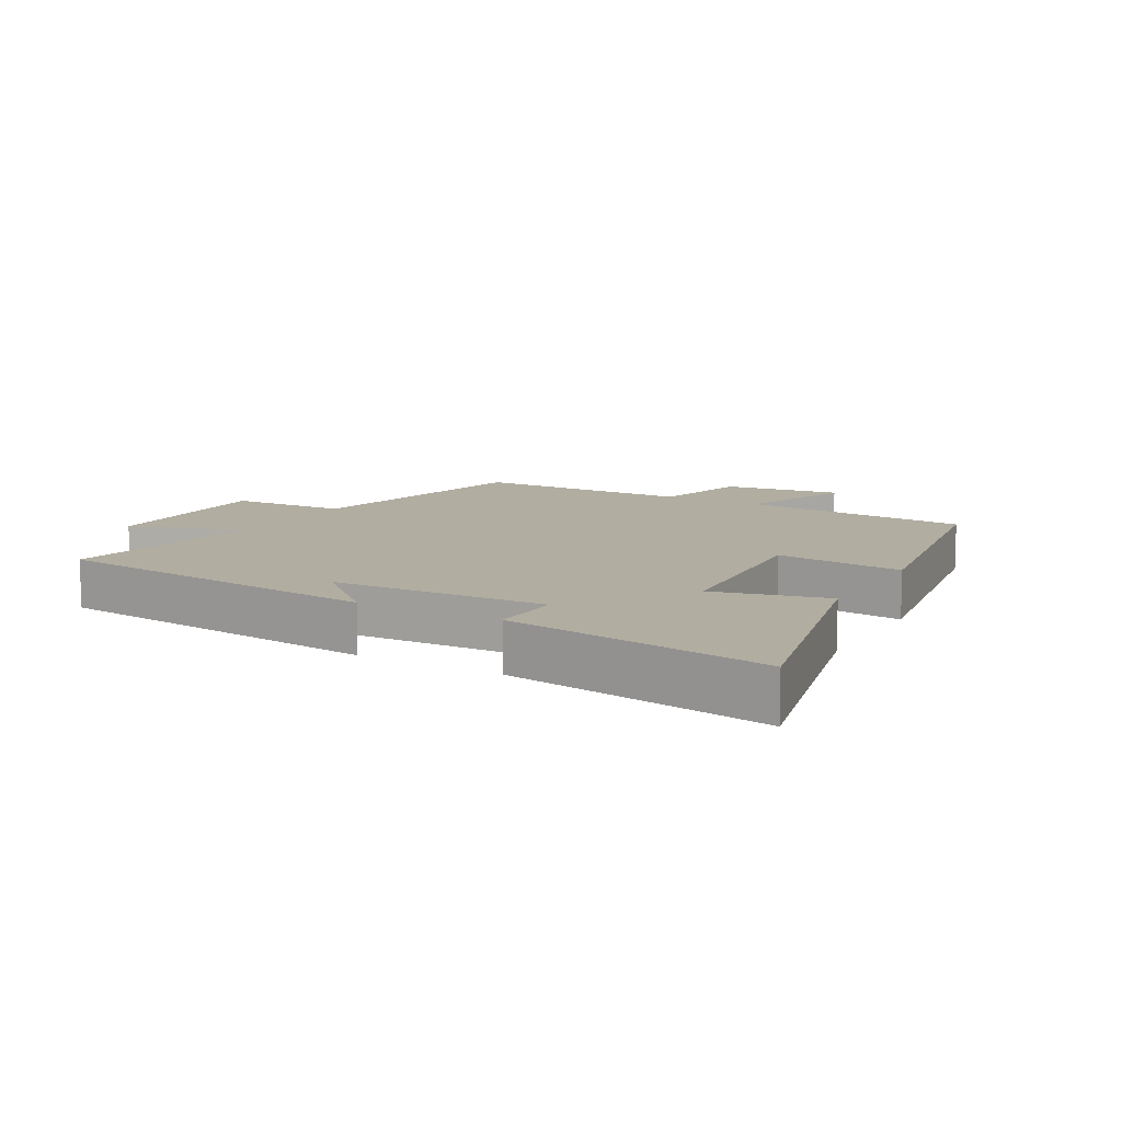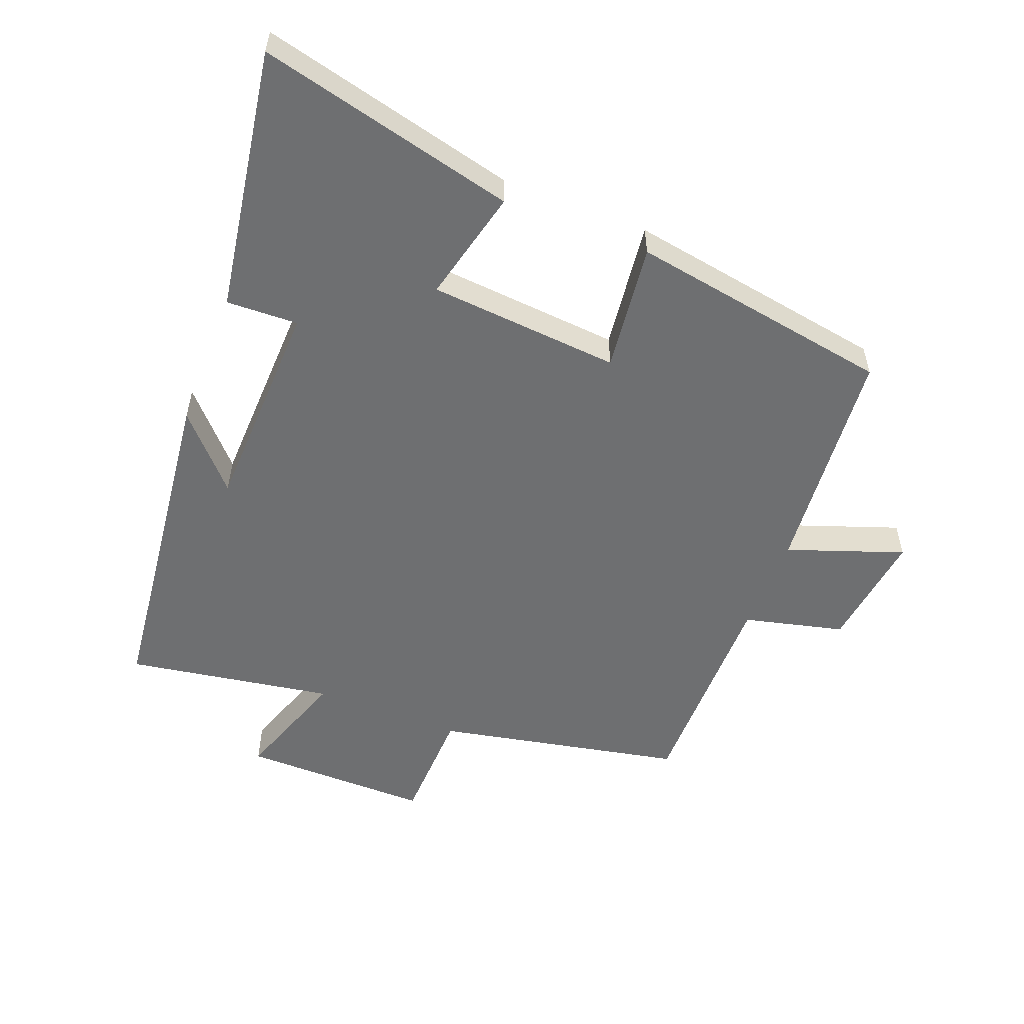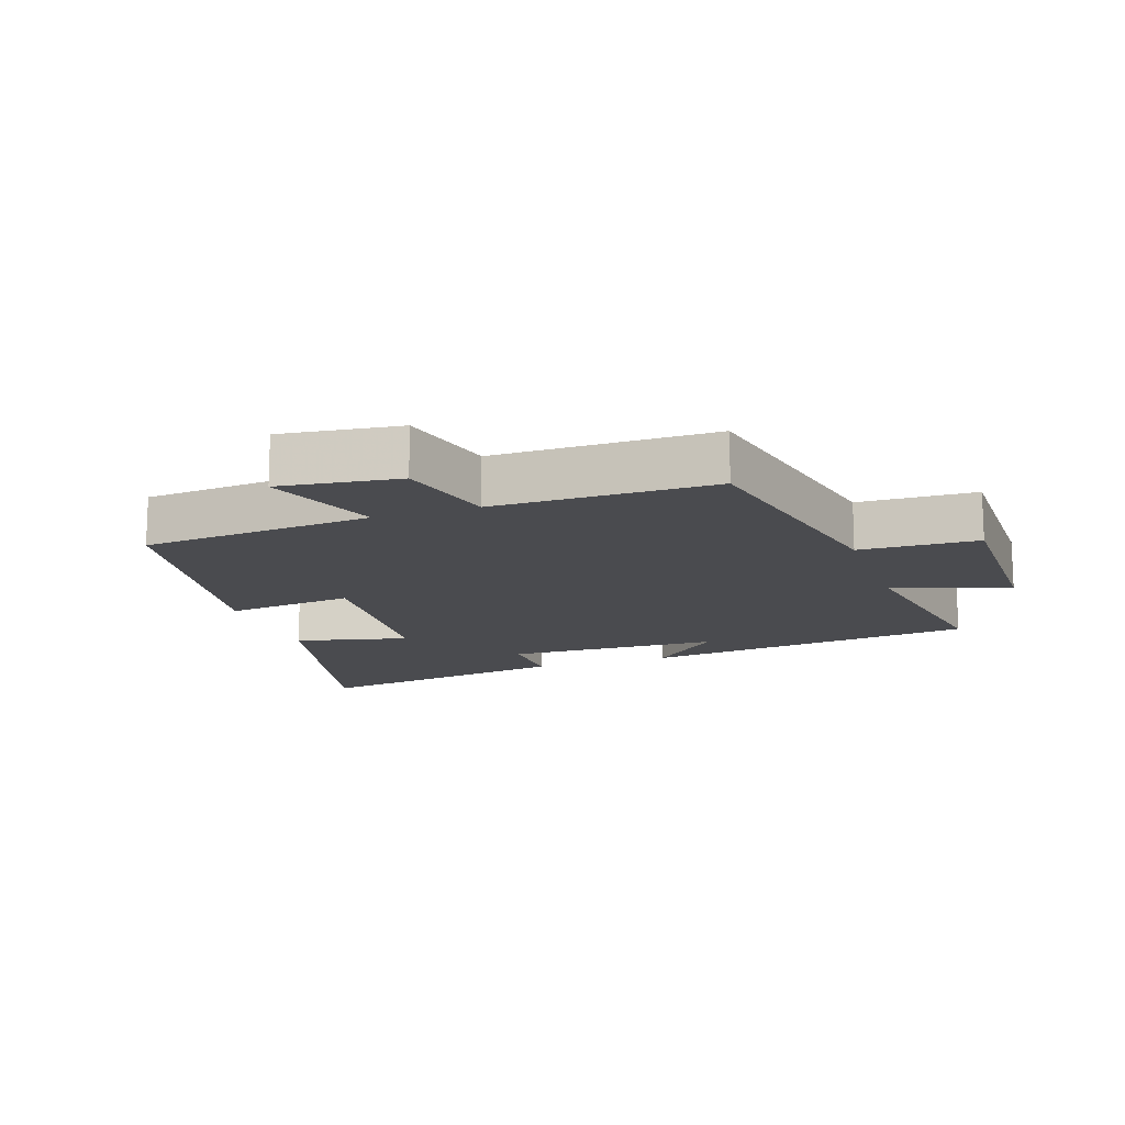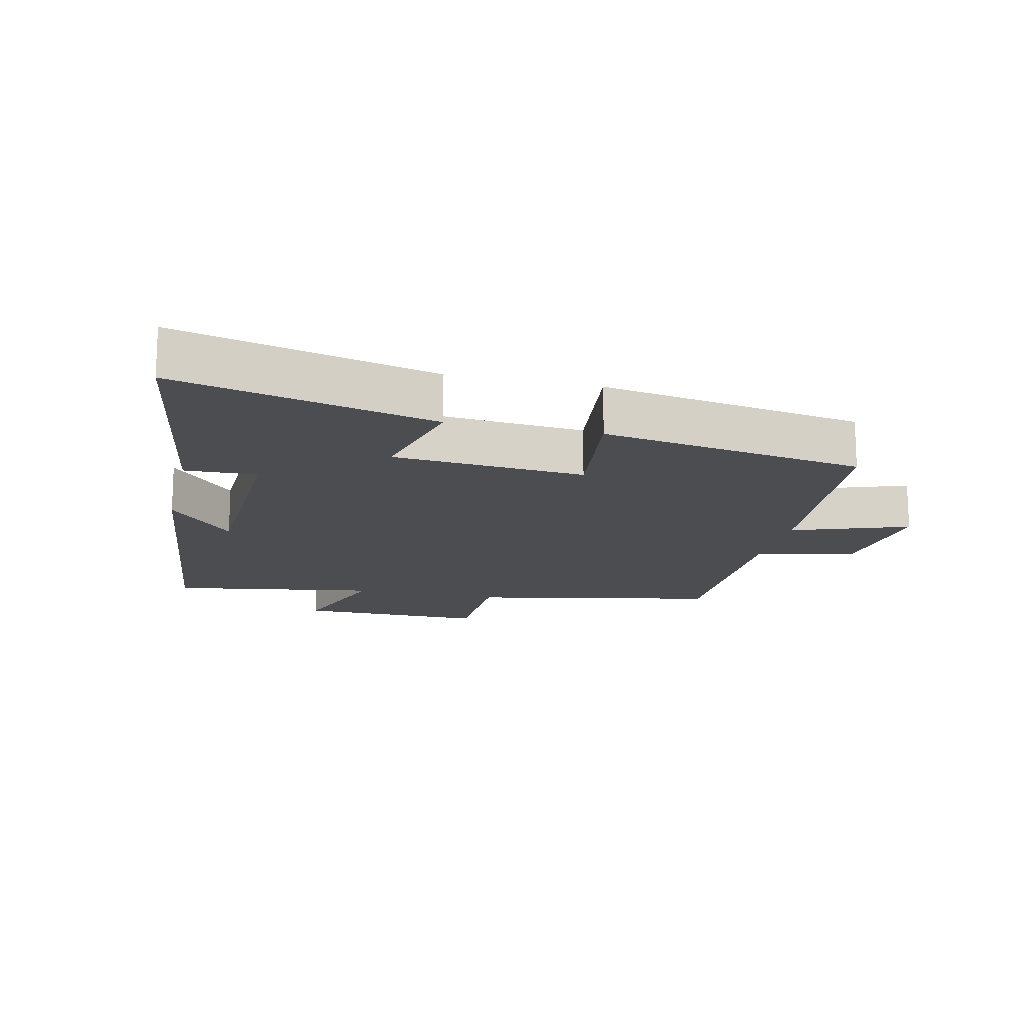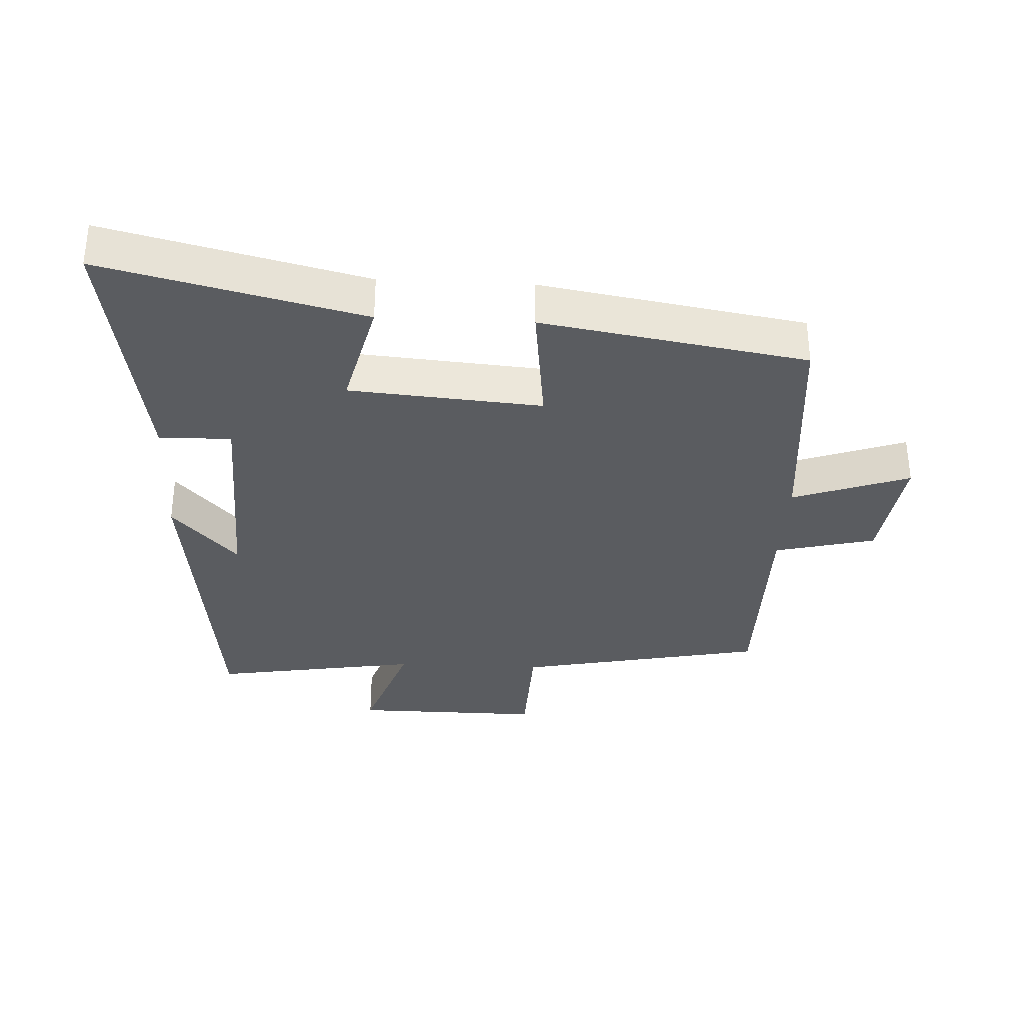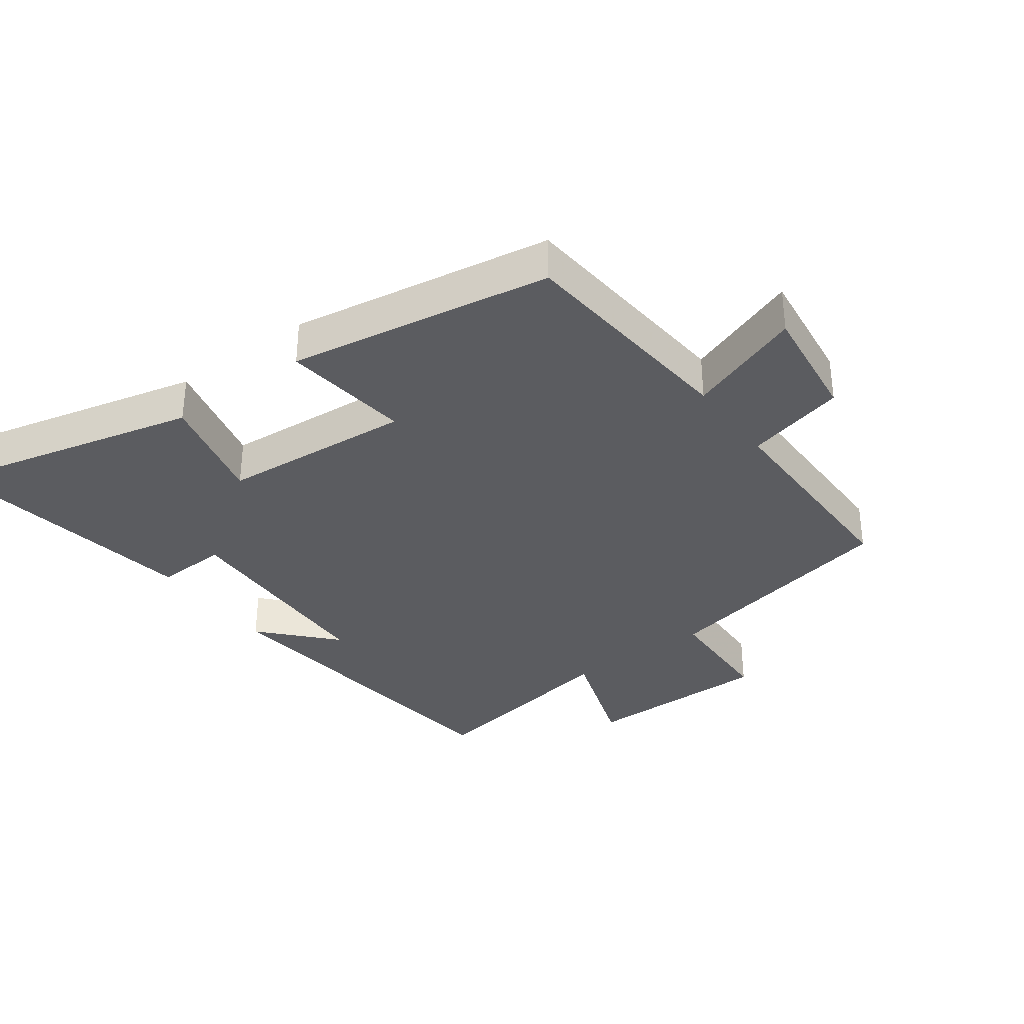
<metadata>
{"format":"obj","ext":"obj","renderer":"f3d","projection":"perspective","resolution":1024,"background":"white","views":[{"elev":10.4,"azim":-60.5,"up":"+Y"},{"elev":-54.6,"azim":-21.3,"up":"+Y"},{"elev":-14.3,"azim":109.1,"up":"+Y"},{"elev":-15.8,"azim":-13.1,"up":"+Y"},{"elev":-33.6,"azim":-2.9,"up":"+Y"},{"elev":-34.6,"azim":36.4,"up":"+Y"}]}
</metadata>
<code>
v -0.438 0.07 -0.553
v -0.5 0.07 -0.032
v -0.399 0.07 -0.142
v -0.389 0.07 0.192
v -0.5 0.07 0.188
v -0.567 0.07 0.597
v -0.168 0.07 0.5
v -0.21 0.07 0.325
v 0.086 0.07 0.301
v 0.062 0.07 0.5
v 0.469 0.07 0.432
v 0.5 0.07 0.075
v 0.679 0.07 0.139
v 0.655 0.07 -0.045
v 0.5 0.07 -0.083
v 0.5 0.07 -0.422
v 0.118 0.07 -0.5
v 0.112 0.07 -0.682
v -0.18 0.07 -0.68
v -0.118 0.07 -0.5
v -0.438 0 -0.553
v -0.5 0 -0.032
v -0.399 0 -0.142
v -0.389 0 0.192
v -0.5 0 0.188
v -0.567 0 0.597
v -0.168 0 0.5
v -0.21 0 0.325
v 0.086 0 0.301
v 0.062 0 0.5
v 0.469 0 0.432
v 0.5 0 0.075
v 0.679 0 0.139
v 0.655 0 -0.045
v 0.5 0 -0.083
v 0.5 0 -0.422
v 0.118 0 -0.5
v 0.112 0 -0.682
v -0.18 0 -0.68
v -0.118 0 -0.5
f 17 18 19 20
f 15 16 17 20
f 15 20 1
f 12 13 14 15
f 9 10 11 12
f 8 9 12 15
f 5 6 7 8
f 4 5 8
f 3 4 8 15
f 1 2 3
f 1 3 15
f 40 39 38 37
f 40 37 36 35
f 21 40 35
f 35 34 33 32
f 32 31 30 29
f 35 32 29 28
f 28 27 26 25
f 28 25 24
f 35 28 24 23
f 23 22 21
f 35 23 21
f 1 21 22 2
f 2 22 23 3
f 3 23 24 4
f 4 24 25 5
f 5 25 26 6
f 6 26 27 7
f 7 27 28 8
f 8 28 29 9
f 9 29 30 10
f 10 30 31 11
f 11 31 32 12
f 12 32 33 13
f 13 33 34 14
f 14 34 35 15
f 15 35 36 16
f 16 36 37 17
f 17 37 38 18
f 18 38 39 19
f 19 39 40 20
f 20 40 21 1

</code>
